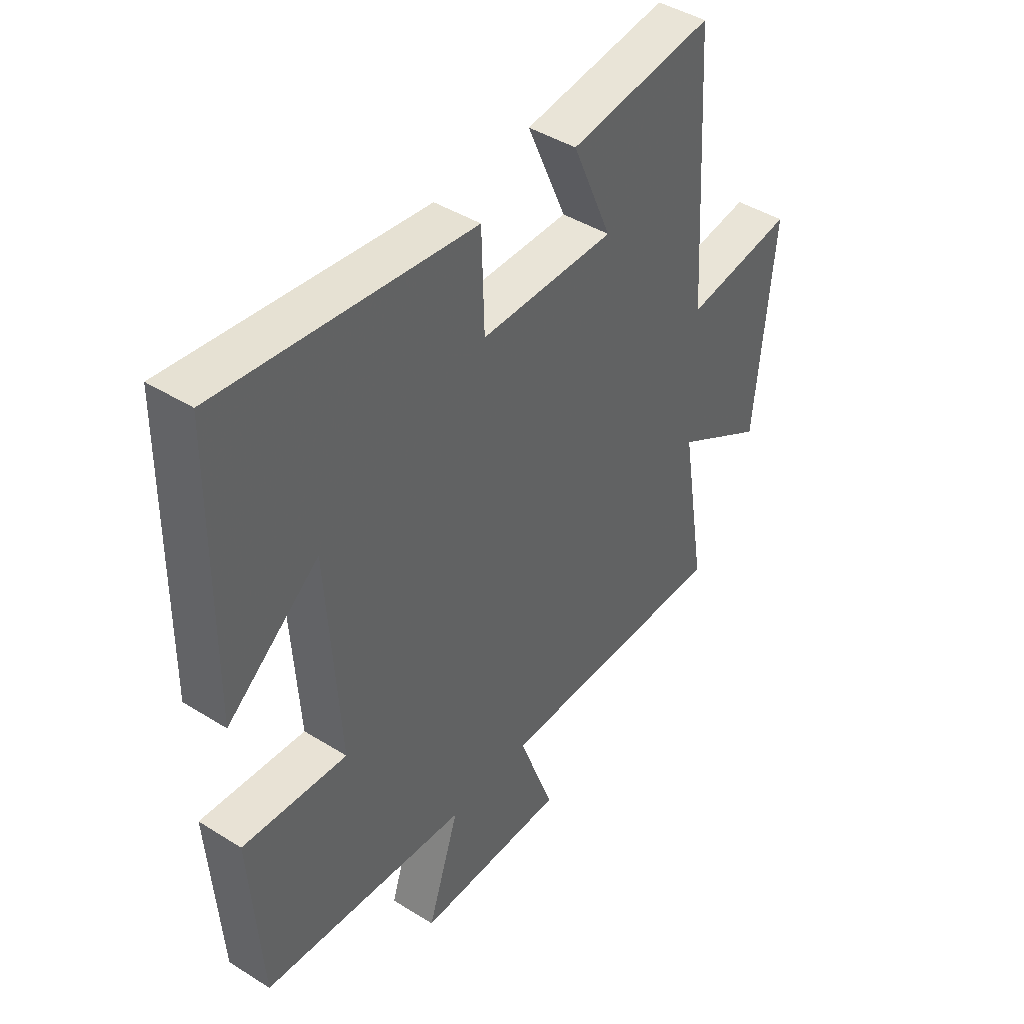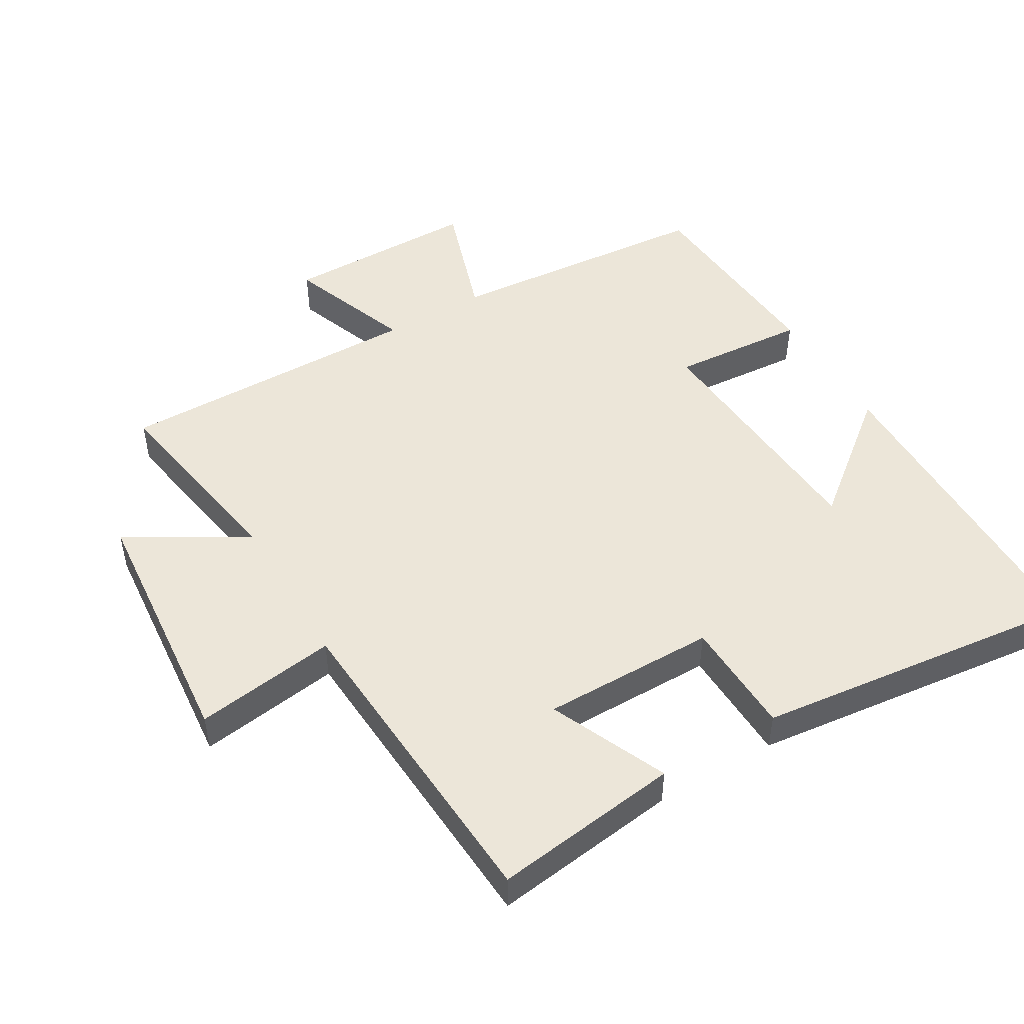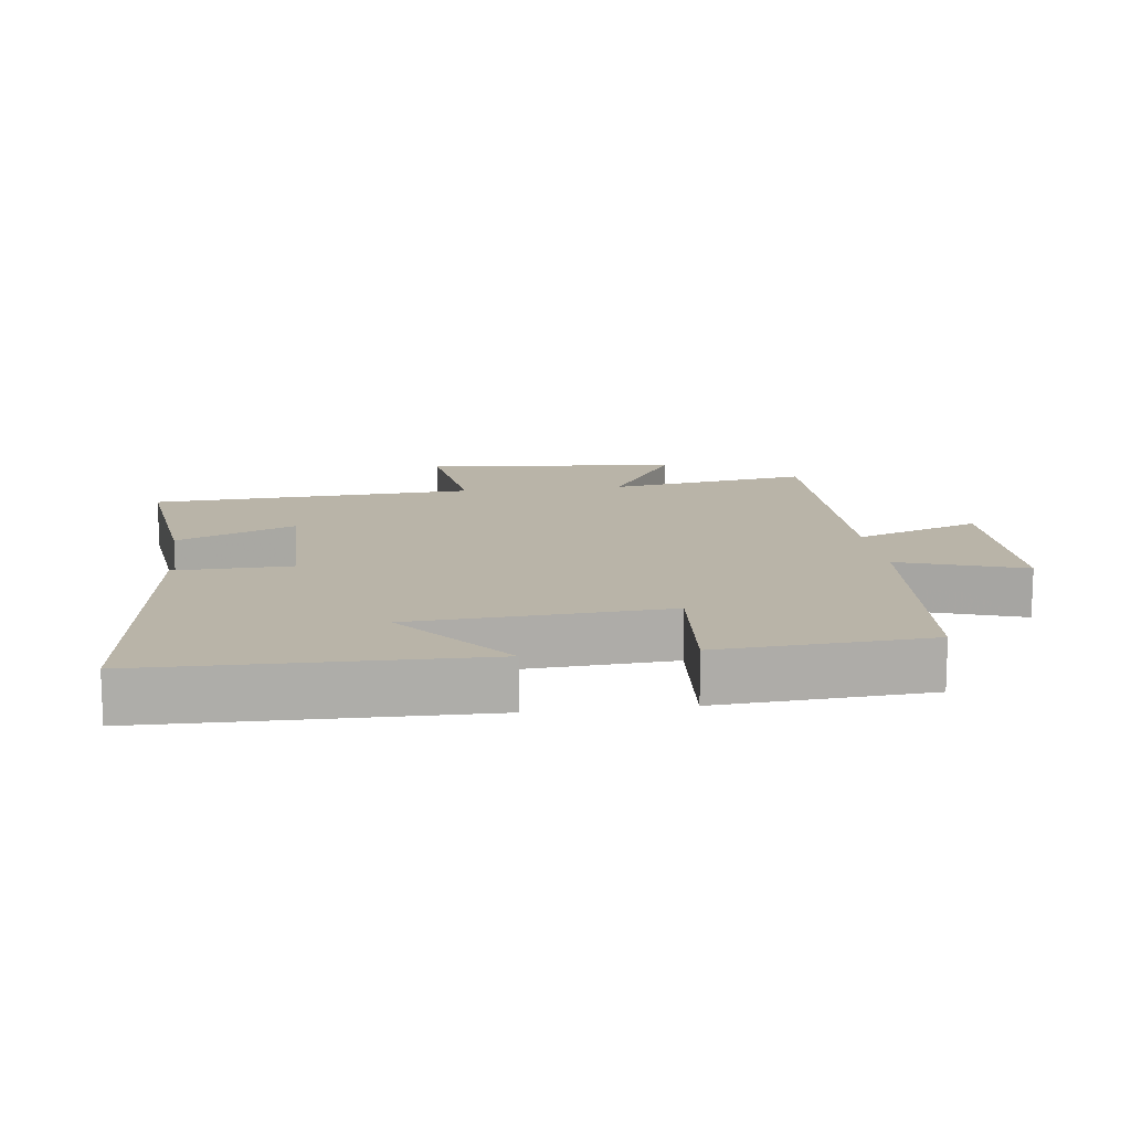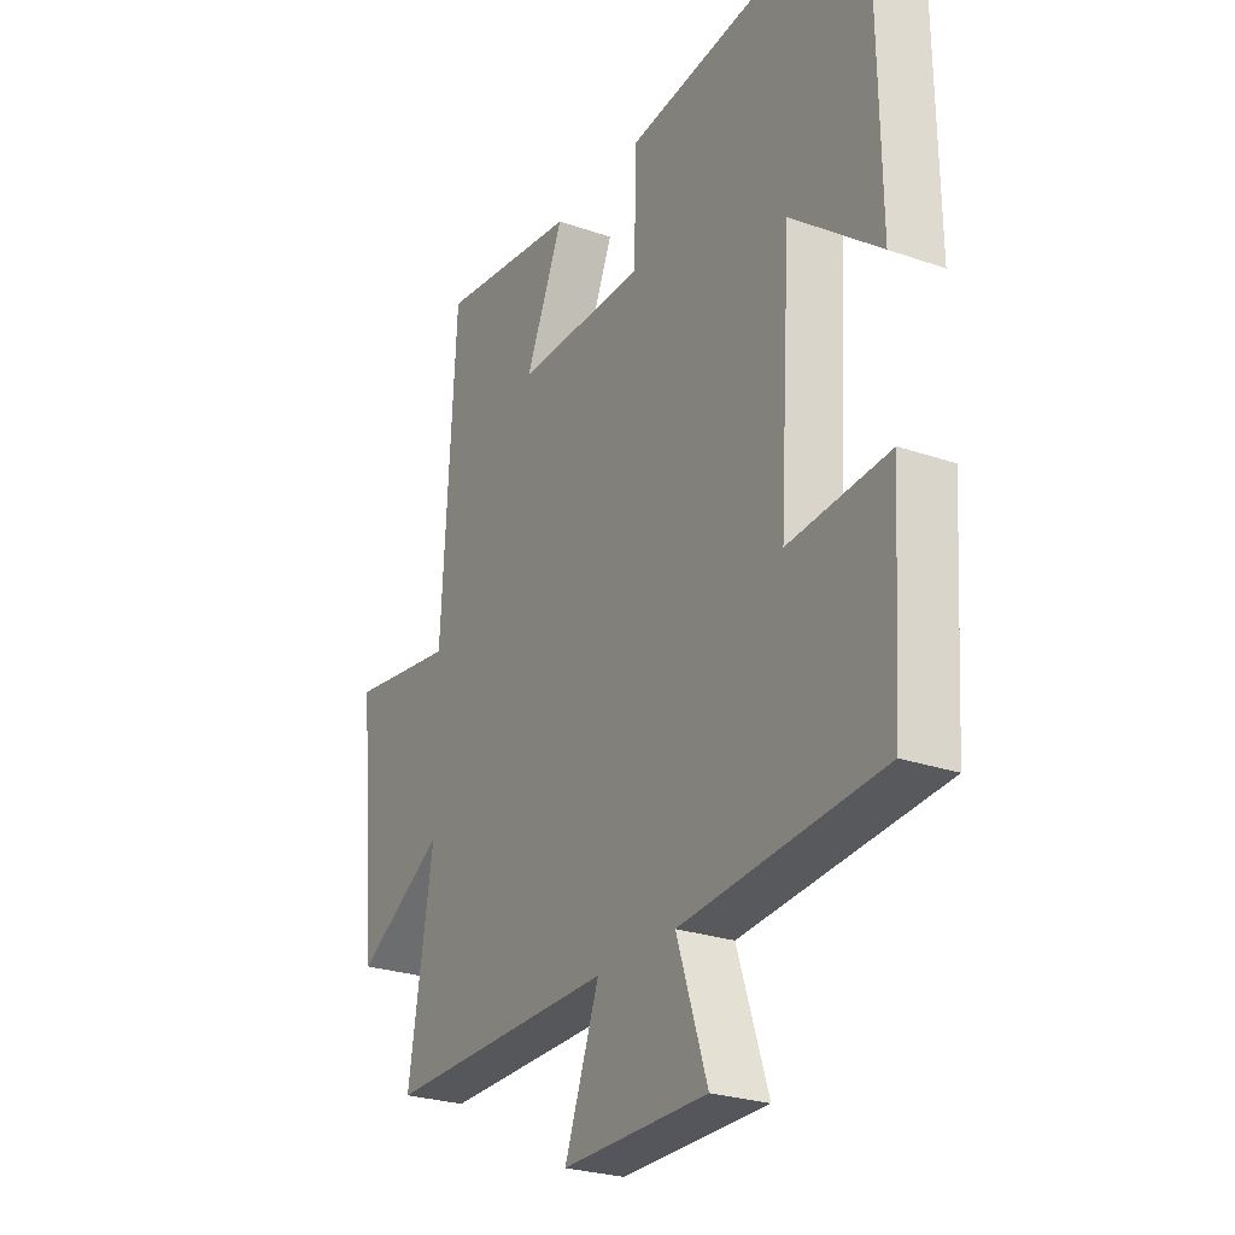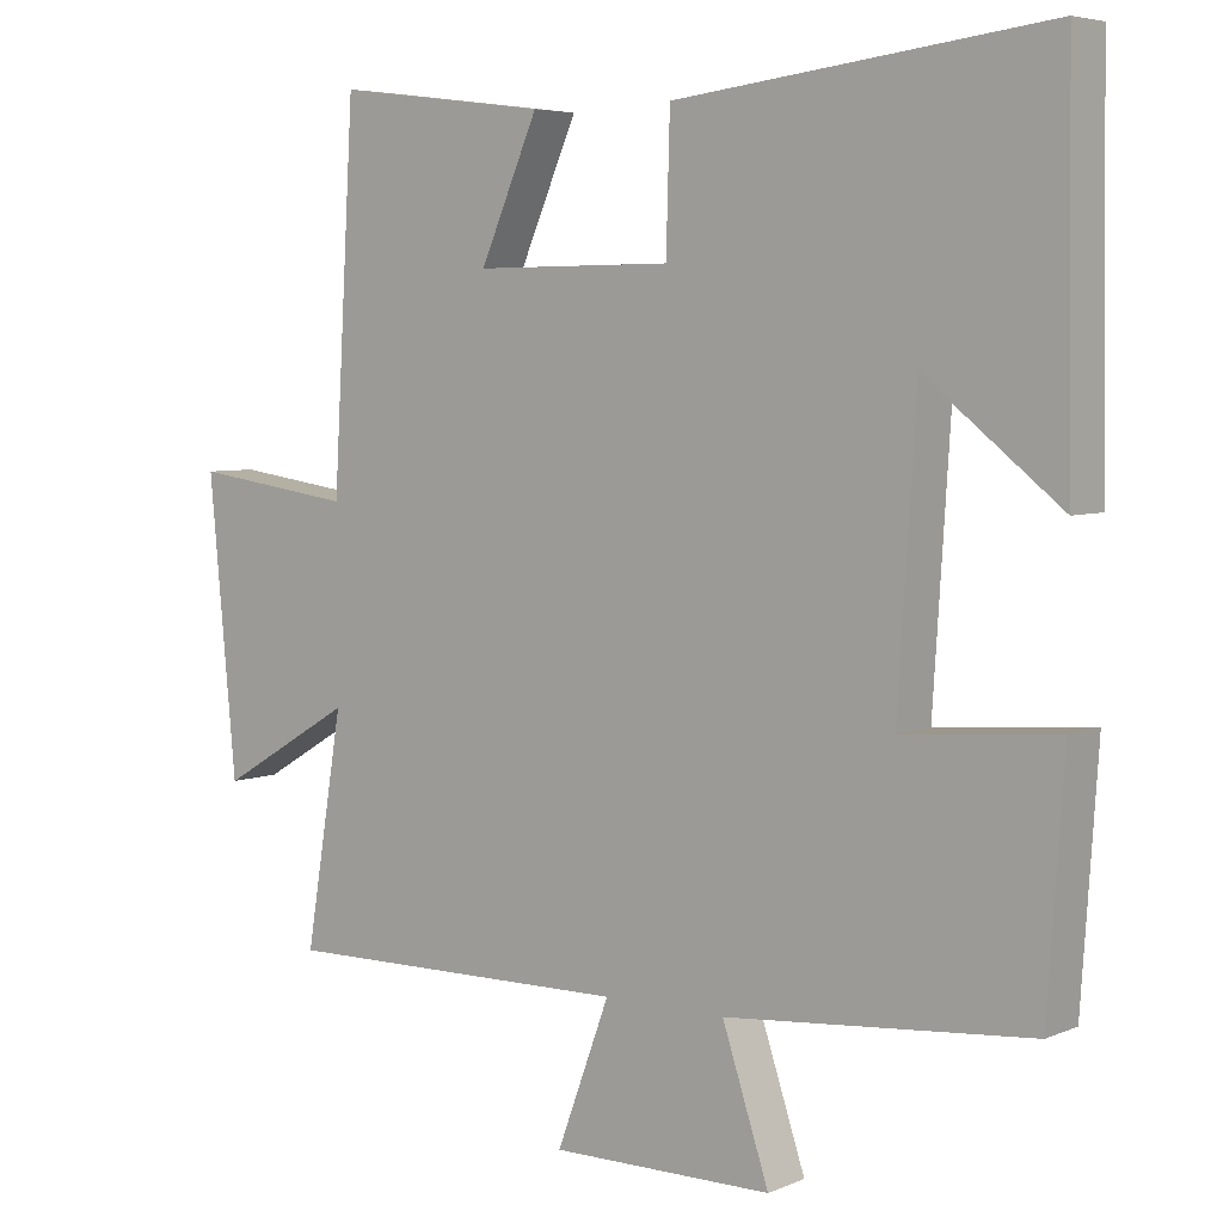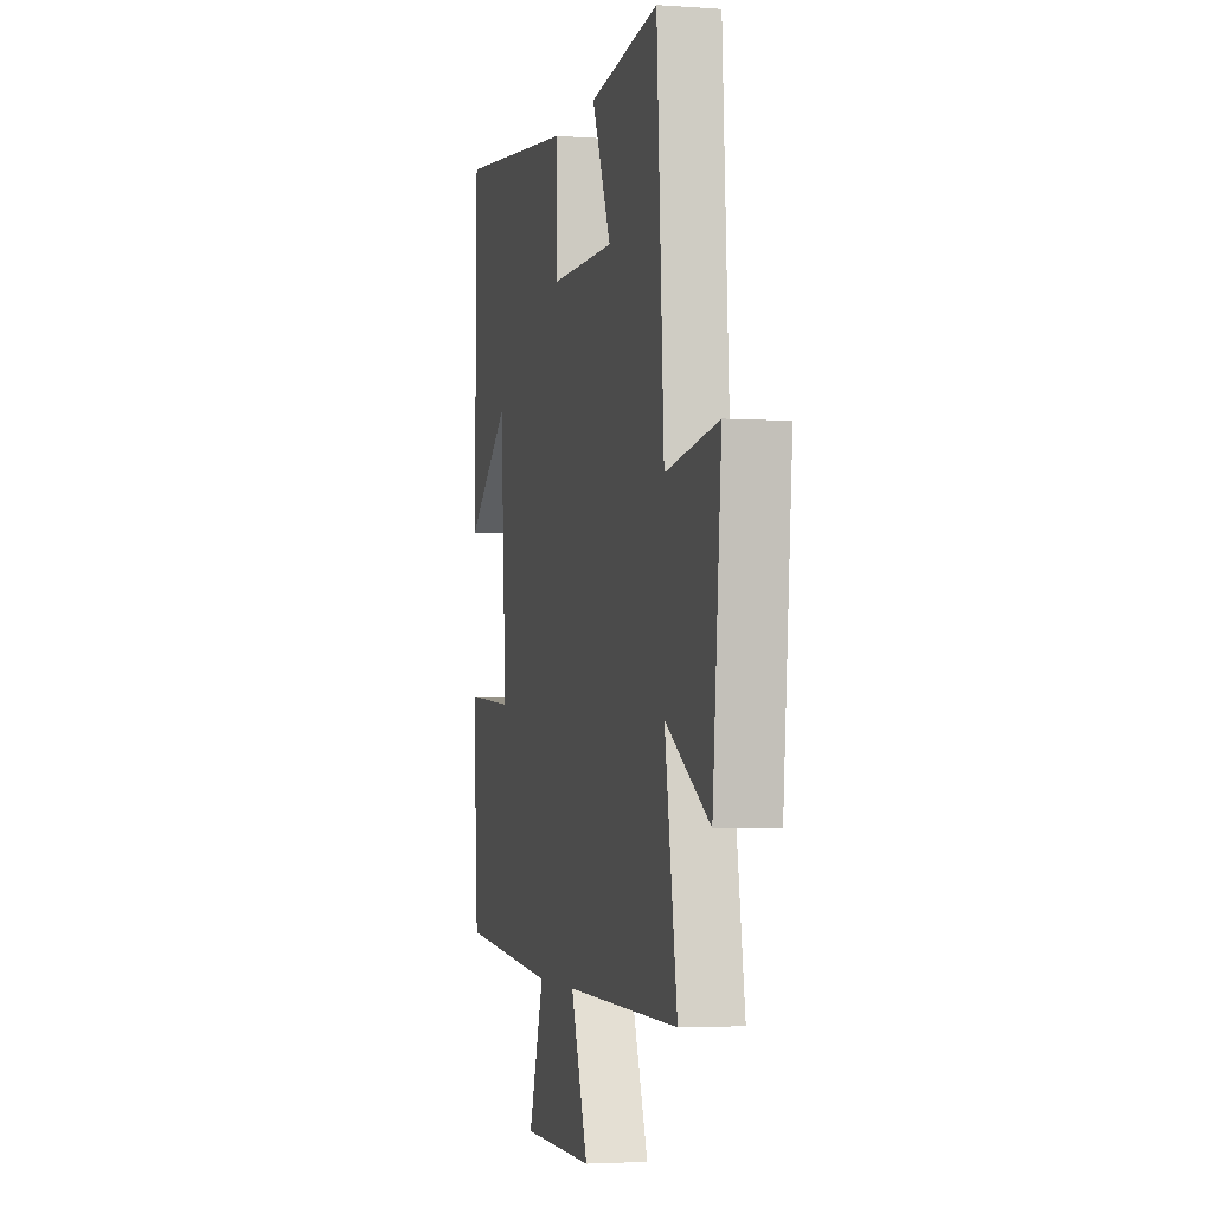
<metadata>
{"format":"obj","ext":"obj","renderer":"f3d","projection":"perspective","resolution":1024,"background":"white","views":[{"elev":43.4,"azim":126.5,"up":"+Z"},{"elev":48.8,"azim":-30.7,"up":"+Y"},{"elev":13.3,"azim":82.8,"up":"+Y"},{"elev":-26.0,"azim":61.0,"up":"+Z"},{"elev":5.3,"azim":38.1,"up":"+Z"},{"elev":-3.3,"azim":-103.6,"up":"+Z"}]}
</metadata>
<code>
v -0.471 0.07 0.536
v -0.189 0.07 0.5
v -0.266 0.07 0.323
v -0.004 0.07 0.325
v 0.001 0.07 0.5
v 0.493 0.07 0.559
v 0.5 0.07 0.068
v 0.321 0.07 0.21
v 0.297 0.07 -0.168
v 0.5 0.07 -0.152
v 0.479 0.07 -0.465
v 0.076 0.07 -0.5
v 0.138 0.07 -0.687
v -0.156 0.07 -0.689
v -0.086 0.07 -0.5
v -0.55 0.07 -0.506
v -0.5 0.07 -0.202
v -0.678 0.07 -0.308
v -0.714 0.07 0.078
v -0.5 0.07 0.048
v -0.471 0 0.536
v -0.189 0 0.5
v -0.266 0 0.323
v -0.004 0 0.325
v 0.001 0 0.5
v 0.493 0 0.559
v 0.5 0 0.068
v 0.321 0 0.21
v 0.297 0 -0.168
v 0.5 0 -0.152
v 0.479 0 -0.465
v 0.076 0 -0.5
v 0.138 0 -0.687
v -0.156 0 -0.689
v -0.086 0 -0.5
v -0.55 0 -0.506
v -0.5 0 -0.202
v -0.678 0 -0.308
v -0.714 0 0.078
v -0.5 0 0.048
f 17 18 19 20
f 17 20 1 2
f 15 16 17
f 12 13 14 15
f 9 10 11 12
f 8 9 12 15
f 5 6 7 8
f 4 5 8
f 3 4 8 15
f 17 2 3
f 3 15 17
f 40 39 38 37
f 22 21 40 37
f 37 36 35
f 35 34 33 32
f 32 31 30 29
f 35 32 29 28
f 28 27 26 25
f 28 25 24
f 35 28 24 23
f 23 22 37
f 37 35 23
f 1 21 22 2
f 2 22 23 3
f 3 23 24 4
f 4 24 25 5
f 5 25 26 6
f 6 26 27 7
f 7 27 28 8
f 8 28 29 9
f 9 29 30 10
f 10 30 31 11
f 11 31 32 12
f 12 32 33 13
f 13 33 34 14
f 14 34 35 15
f 15 35 36 16
f 16 36 37 17
f 17 37 38 18
f 18 38 39 19
f 19 39 40 20
f 20 40 21 1

</code>
